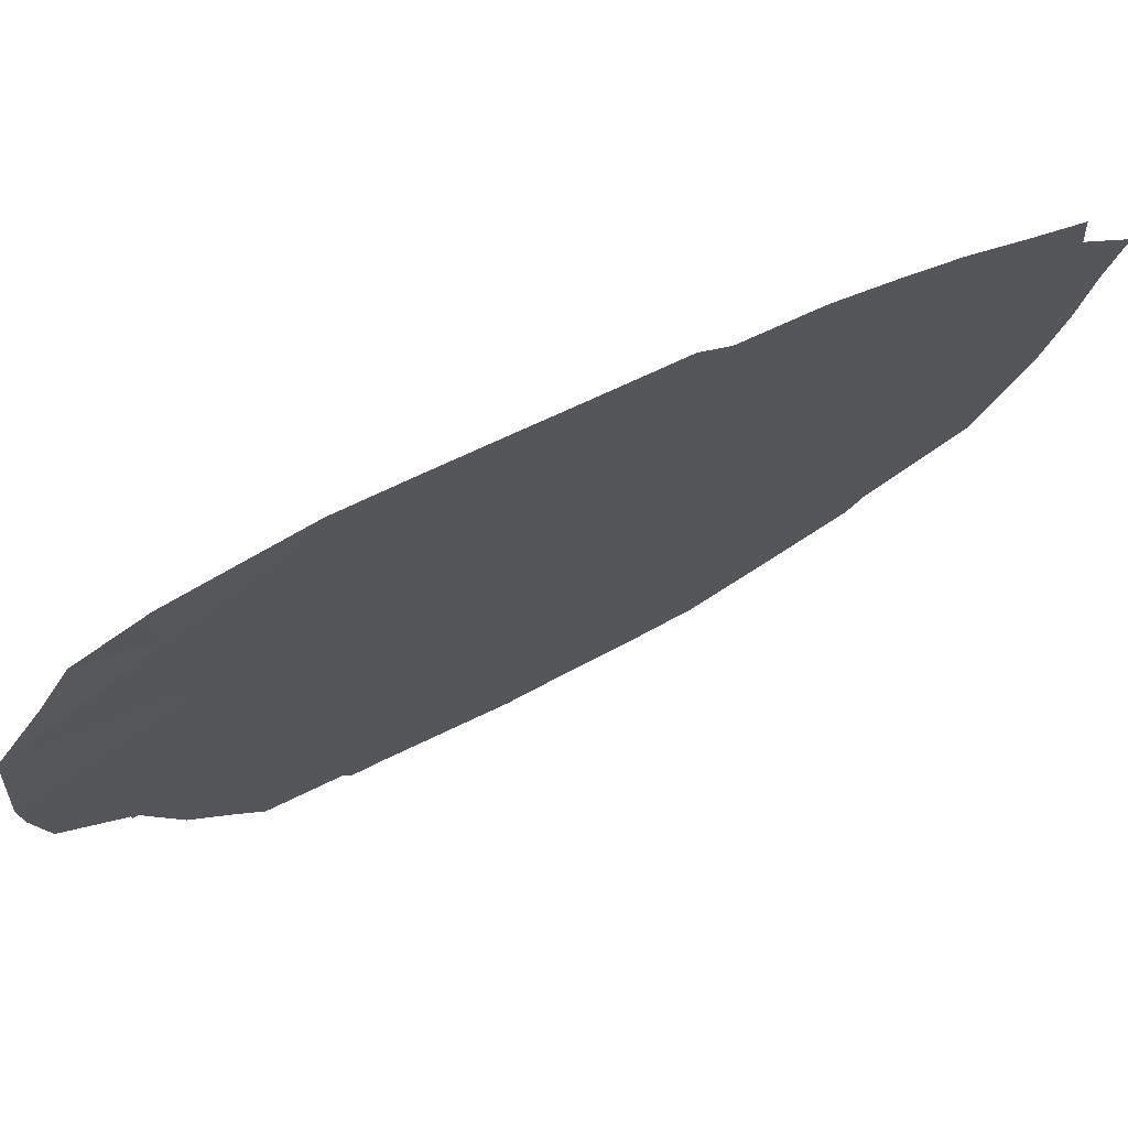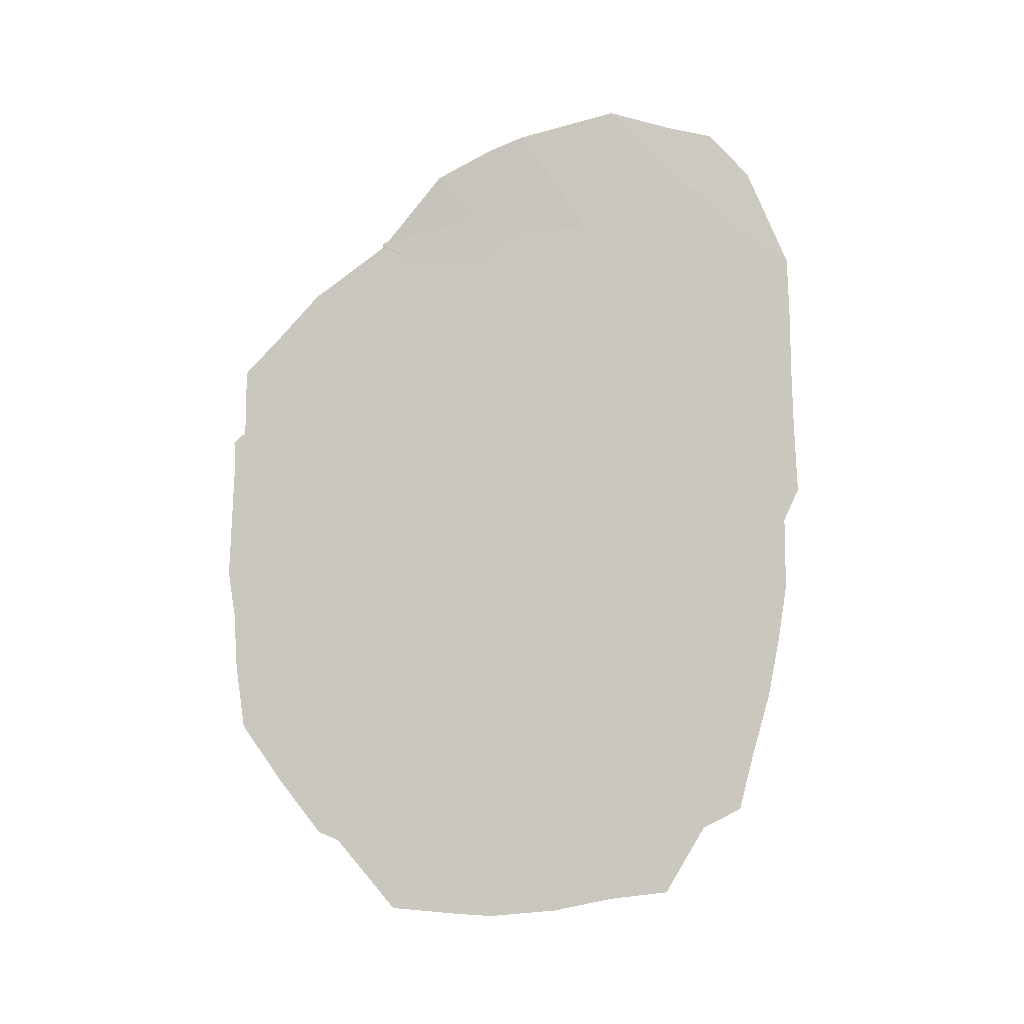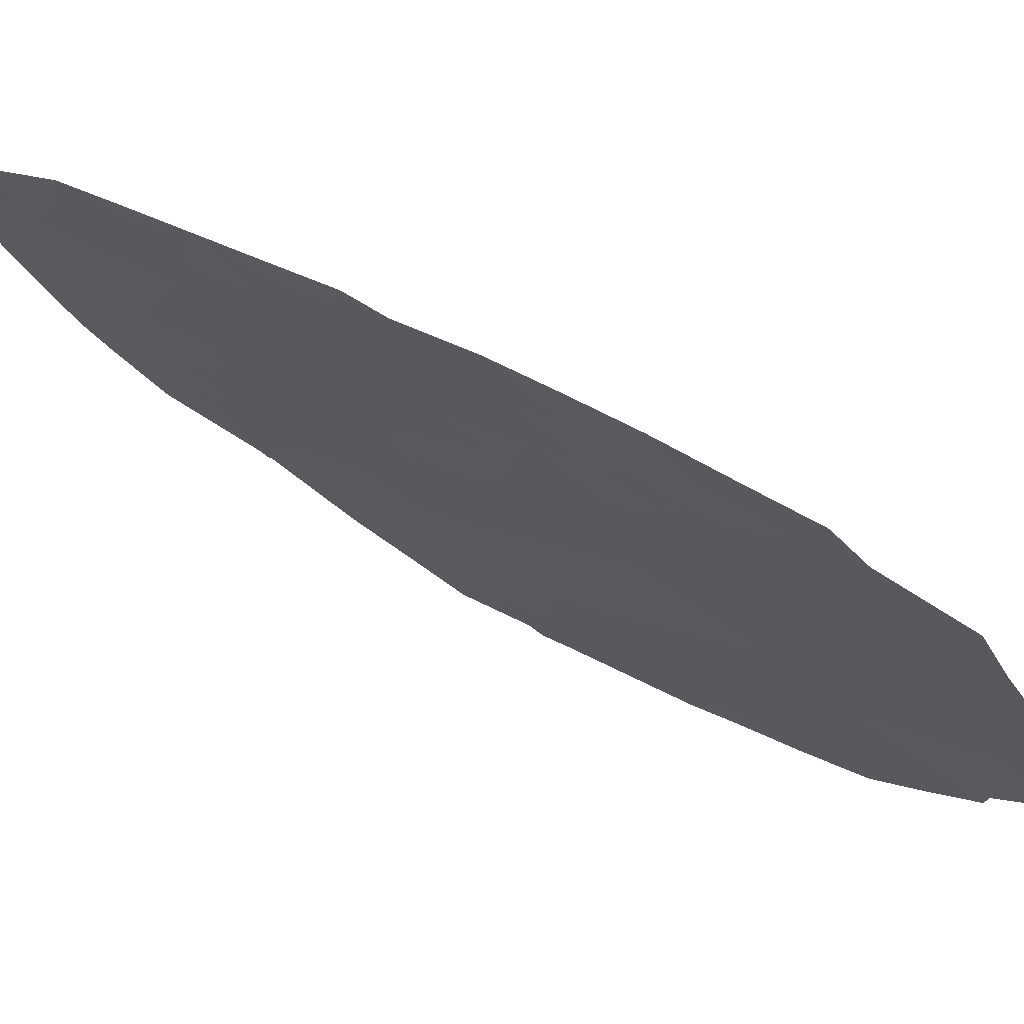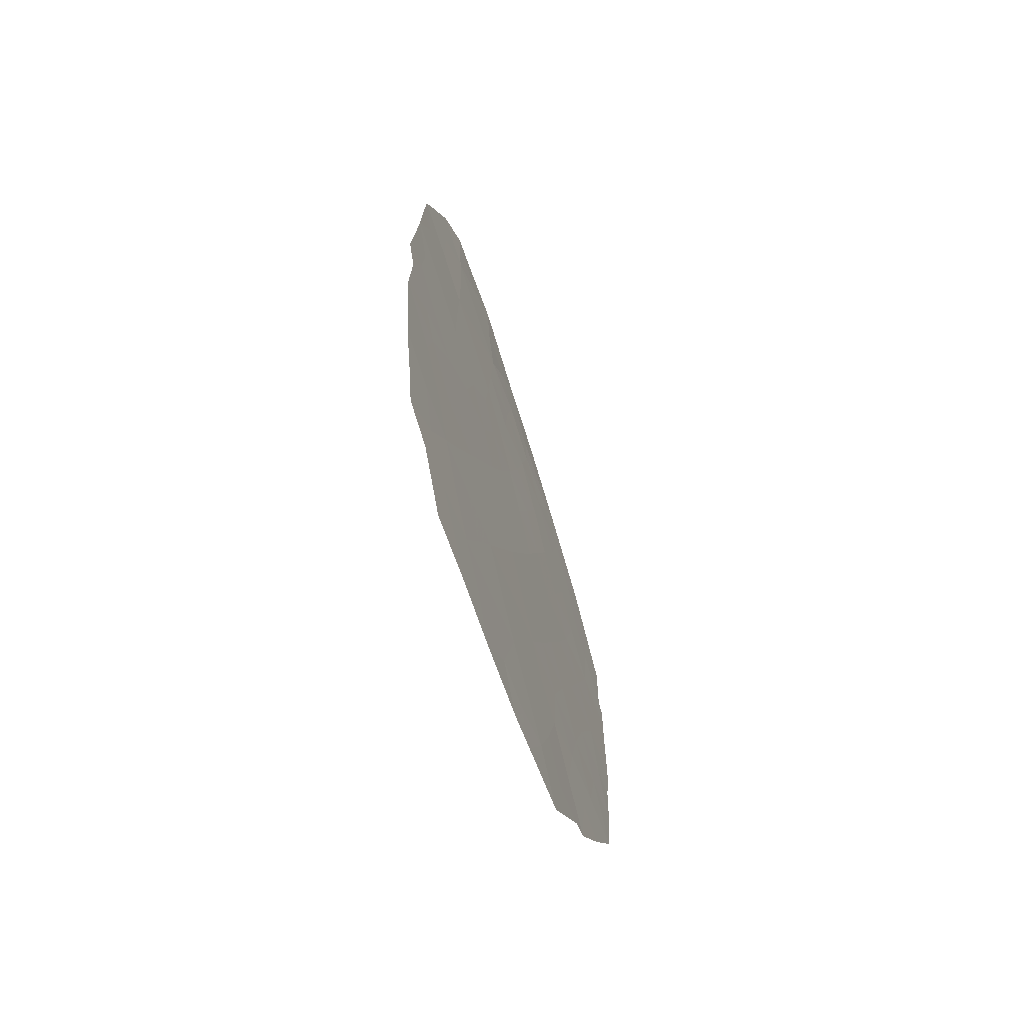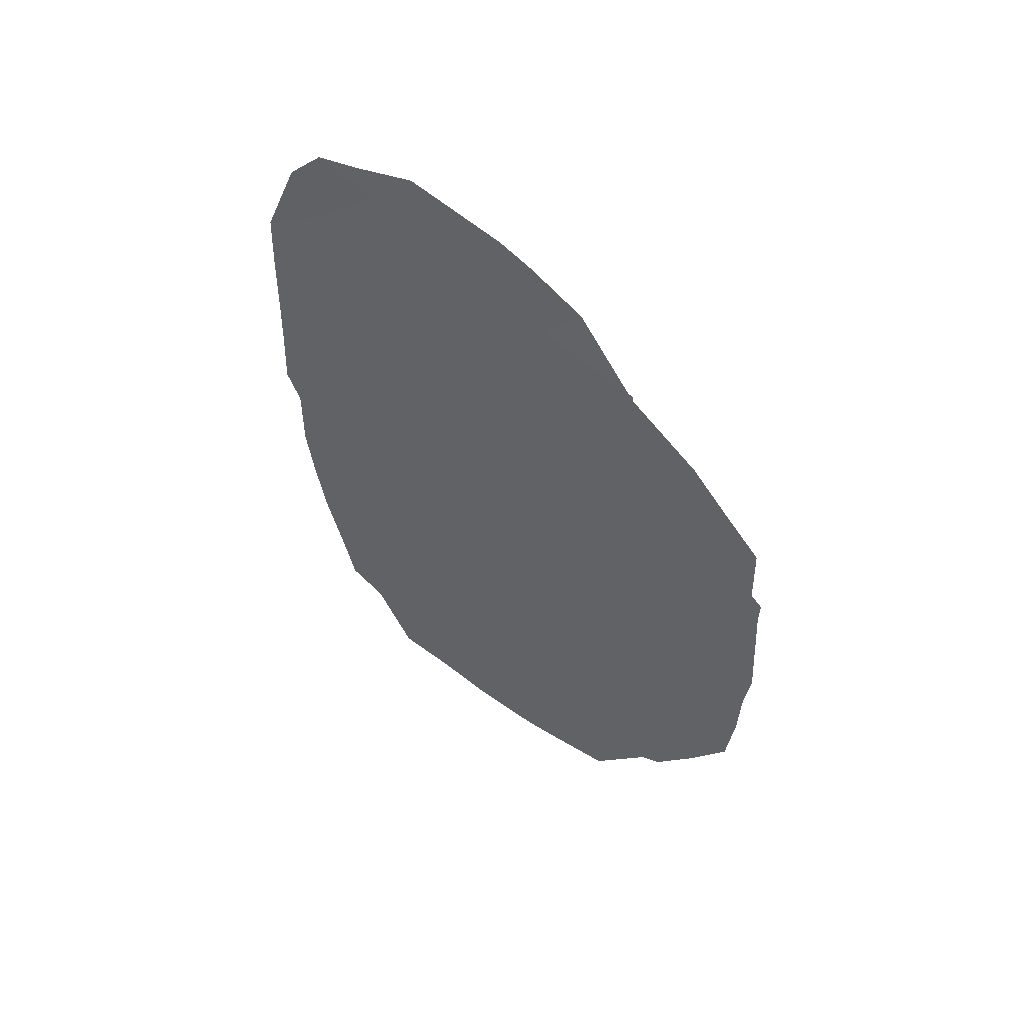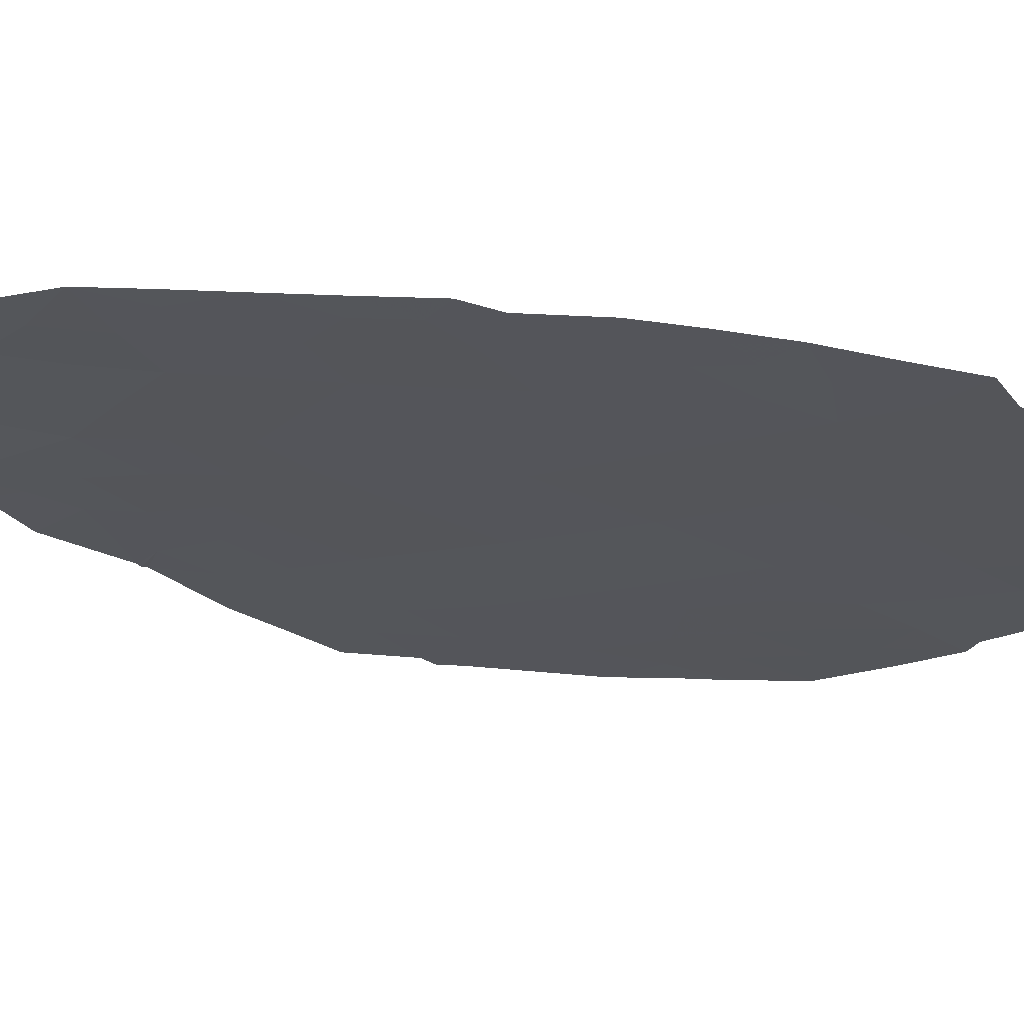
<metadata>
{"format":"obj","ext":"obj","renderer":"f3d","projection":"perspective","resolution":1024,"background":"white","views":[{"elev":38.7,"azim":-127.0,"up":"+Z"},{"elev":-1.3,"azim":-118.5,"up":"+Y"},{"elev":37.5,"azim":-55.5,"up":"+Z"},{"elev":-69.0,"azim":-10.5,"up":"+Y"},{"elev":53.5,"azim":94.1,"up":"+Y"},{"elev":34.1,"azim":-85.4,"up":"+Z"}]}
</metadata>
<code>
v 94.74 -37.21 87.8
v 96.91 -43.13 83.96
v 94.74 -43.62 87.6
v 95.4 -48.9 86.32
v 96.33 -41.59 84.98
v 97.46 -38.46 83.18
v 95.31 -41.94 86.69
v 97.98 -42.73 82.16
v 97.49 -44.68 82.91
v 94.8 -41.51 87.56
v 93.95 -42.49 88.94
v 97.13 -49.77 83.43
v 95.78 -37.92 86.01
v 98.64 -44.17 81
v 96.97 -46.59 83.74
v 95.9 -46.95 85.53
v 96.68 -39.52 84.47
v 97.36 -41.23 83.28
v 96.43 -45.05 84.71
v 95.37 -45.3 86.47
v 94.81 -39.36 87.6
v 98.12 -39.93 82.04
v 96.49 -48.45 84.51
v 95.88 -43.49 85.67
v 96.81 -37.71 84.25
v 94.85 -47.12 87.28
v 95.68 -40.2 86.12
v 93.78 -40.63 89.3
v 98 -49.4 81.94
v 97.47 -50.66 82.83
v 94.65 -36.16 88.08
v 94.26 -36.89 88.65
v 95.92 -50.68 85.42
v 93.78 -44.65 89.17
v 99.11 -41.94 80.27
v 99.01 -41.75 80.45
v 96.53 -50.79 84.38
v 98.19 -49.25 81.63
v 93.84 -38.54 89.25
v 99.13 -44.4 80.18
v 99.06 -45.19 80.27
v 99.01 -40.62 80.48
v 98.7 -39.94 81.04
v 99.1 -42.39 80.28
v 94.85 -50.33 87.2
v 95.55 -35.72 86.45
v 96.36 -36.18 84.97
v 98.36 -39.18 81.64
v 93.81 -43.41 89.16
v 93.69 -42.84 89.38
v 97.15 -36.94 83.62
v 98.96 -47.28 80.42
v 96.86 -50.76 83.85
v 97.73 -38.17 82.72
v 97.68 -38.13 82.8
v 97.74 -38.25 82.71
v 93.92 -46.67 88.87
v 94.5 -49.12 87.8
v 94.16 -48.78 88.38
v 96.67 -44.09 84.32
v 96.15 -44.26 85.19
v 96.39 -43.31 84.82
v 94.95 -44.47 87.2
v 94.84 -45.37 87.37
v 94.38 -44.59 88.17
v 95.94 -48.73 85.43
v 95.62 -41.12 86.19
v 96.03 -40.84 85.51
v 95.85 -41.81 85.78
v 98.3 -43.44 81.6
v 98.05 -44.44 81.98
v 97.74 -43.71 82.52
v 97.6 -49.5 82.63
v 97.73 -50.03 82.38
v 95.7 -49.7 85.8
v 95.17 -49.71 86.69
v 94.3 -45.4 88.27
v 94.19 -43.92 88.5
v 98.55 -42.35 81.2
v 97.33 -48.77 83.1
v 97.85 -48.54 82.22
v 95.03 -36 87.39
v 95.13 -36.56 87.16
v 95.12 -46.21 86.86
v 94.63 -46.21 87.69
v 94.34 -42.09 88.31
v 94.34 -41.06 88.35
v 93.99 -41.6 88.9
v 93.74 -41.63 89.33
v 97.2 -43.91 83.43
v 97.44 -42.96 83.07
v 95.27 -38.65 86.84
v 94.8 -38.27 87.65
v 95.23 -37.55 86.95
v 95.73 -39.12 86.06
v 95.25 -39.76 86.84
v 98.8 -45.21 80.72
v 99.04 -46.17 80.3
v 97.13 -42.19 83.63
v 96.62 -42.36 84.48
v 96.83 -41.4 84.15
v 97.66 -42 82.74
v 98.6 -41.18 81.16
v 98.29 -40.69 81.71
v 95.64 -47.94 85.95
v 96.19 -47.72 85.04
v 96.44 -46.77 84.63
v 96.72 -47.49 84.14
v 96.82 -49.11 83.96
v 98.76 -43.15 80.83
v 99.11 -43.39 80.23
v 94 -39.54 88.94
v 93.8 -39.55 89.28
v 97.05 -40.41 83.83
v 95.63 -42.74 86.12
v 95.34 -43.95 86.56
v 95.17 -42.96 86.9
v 98.33 -45.27 81.5
v 95.38 -50.46 86.31
v 95.62 -36.77 86.3
v 95.9 -45.2 85.58
v 96.17 -46 85.11
v 95.64 -46.13 85.99
v 95.96 -35.95 85.71
v 96.08 -36.96 85.46
v 94.78 -42.56 87.56
v 96.53 -40.58 84.69
v 94.35 -40.01 88.36
v 94.8 -40.44 87.59
v 97.79 -45.46 82.4
v 97.54 -46.57 82.79
v 97.24 -45.65 83.32
v 96.95 -44.87 83.82
v 96.7 -45.83 84.22
v 97.23 -37.93 83.56
v 96.57 -37.03 84.65
v 96.67 -36.43 84.44
v 95.62 -44.41 86.08
v 96.12 -42.55 85.3
v 98.58 -48.3 81.01
v 98.24 -48.13 81.58
v 96.23 -38.76 85.22
v 94.35 -38.94 88.37
v 94.35 -37.89 88.43
v 94.09 -37.57 88.9
v 95.24 -40.83 86.84
v 94.38 -47 88.09
v 94.22 -46.15 88.39
v 97.97 -47.35 82.06
v 97.18 -47.28 83.38
v 98.47 -47.25 81.24
v 97.41 -37.54 83.21
v 94.3 -43.09 88.35
v 97.76 -39.17 82.65
v 98.05 -38.71 82.18
v 96.65 -50.04 84.21
v 96.35 -37.83 85.04
v 97.02 -48.13 83.63
v 95.11 -48.06 86.83
v 94.9 -48.97 87.15
v 94.56 -48.12 87.73
v 93.84 -45.62 89.04
v 94.06 -47.79 88.6
v 95.37 -47.08 86.42
v 94.68 -49.73 87.5
v 98.61 -46.2 81.02
v 96.83 -38.52 84.24
v 97.51 -47.72 82.82
v 96.18 -39.78 85.31
v 98.12 -46.34 81.83
v 98.16 -41.67 81.89
v 97.6 -40.2 82.9
v 97.89 -40.95 82.39
v 97.2 -39.38 83.59
v 96.27 -49.9 84.85
f 60 61 62
f 67 68 69
f 70 71 72
f 73 29 74
f 1 32 31
f 4 75 76
f 8 171 79
f 80 81 73
f 46 83 82
f 84 85 64
f 86 88 87
f 88 11 89
f 72 90 91
f 92 93 94
f 92 95 96
f 98 97 41
f 99 100 101
f 91 99 102
f 66 105 106
f 107 108 106
f 110 44 111
f 70 79 110
f 112 28 113
f 172 114 174
f 115 116 117
f 97 166 118
f 94 83 120
f 121 122 123
f 120 124 125
f 117 126 7
f 169 127 68
f 128 129 87
f 174 6 154
f 11 49 50
f 71 118 130
f 130 131 132
f 133 60 90
f 132 134 133
f 114 101 127
f 121 138 61
f 62 139 100
f 115 69 139
f 38 141 140
f 12 30 53
f 143 128 112
f 143 144 93
f 144 39 145
f 6 55 54
f 173 171 102
f 6 54 56
f 122 134 107
f 7 146 67
f 96 146 129
f 85 147 148
f 149 168 131
f 11 153 49
f 154 56 155
f 126 153 86
f 157 125 136
f 80 109 158
f 158 108 150
f 159 160 161
f 148 162 77
f 161 163 147
f 164 84 123
f 159 164 105
f 76 165 160
f 2 60 62
f 60 19 61
f 62 61 24
f 63 20 64
f 65 64 77
f 66 75 4
f 7 67 69
f 67 27 68
f 69 68 5
f 8 70 72
f 70 14 71
f 72 71 9
f 30 73 74
f 73 30 12
f 33 75 175
f 75 119 76
f 119 75 33
f 3 65 78
f 171 103 79
f 36 79 103
f 35 44 36
f 12 80 73
f 80 168 81
f 29 81 38
f 29 73 81
f 1 31 83
f 82 83 31
f 20 84 64
f 84 26 85
f 64 85 77
f 10 86 87
f 86 11 88
f 87 88 28
f 50 89 11
f 89 28 88
f 8 72 91
f 72 9 90
f 91 90 2
f 13 92 94
f 92 21 93
f 94 93 1
f 21 92 96
f 92 13 95
f 96 95 27
f 40 97 14
f 97 40 41
f 166 98 52
f 18 99 101
f 99 2 100
f 101 100 5
f 8 91 102
f 91 2 99
f 102 99 18
f 18 172 173
f 103 42 36
f 103 104 43
f 42 103 43
f 23 66 106
f 66 4 105
f 106 105 16
f 16 107 106
f 107 15 108
f 106 108 23
f 12 156 109
f 14 111 40
f 111 14 110
f 14 70 110
f 70 8 79
f 44 79 36
f 44 110 79
f 113 39 112
f 172 18 114
f 7 115 117
f 115 24 116
f 117 116 63
f 14 97 118
f 118 166 170
f 76 119 45
f 13 94 120
f 94 1 83
f 120 83 46
f 20 121 123
f 121 19 122
f 123 122 16
f 13 120 125
f 120 46 124
f 125 124 47
f 117 3 126
f 7 126 10
f 27 169 68
f 68 127 5
f 28 128 87
f 128 21 129
f 87 129 10
f 43 104 22
f 22 172 154
f 9 71 130
f 71 14 118
f 130 118 170
f 9 130 132
f 130 170 131
f 132 131 15
f 9 133 90
f 133 19 60
f 90 60 2
f 9 132 133
f 132 15 134
f 133 134 19
f 17 114 127
f 114 18 101
f 127 101 5
f 135 6 167
f 25 136 51
f 137 51 136
f 19 121 61
f 121 20 138
f 61 138 24
f 2 62 100
f 62 24 139
f 100 139 5
f 24 115 139
f 115 7 69
f 139 69 5
f 151 52 140
f 140 141 151
f 39 143 112
f 143 21 128
f 112 128 28
f 21 143 93
f 143 39 144
f 93 144 1
f 1 144 32
f 145 32 144
f 18 173 102
f 173 104 171
f 102 171 8
f 24 138 116
f 138 20 63
f 117 63 3
f 16 122 107
f 122 19 134
f 107 134 15
f 7 10 146
f 67 146 27
f 21 96 129
f 96 27 146
f 129 146 10
f 77 85 148
f 85 26 147
f 148 147 57
f 170 149 131
f 131 150 15
f 52 151 166
f 135 25 51
f 51 152 135
f 55 6 135
f 135 152 55
f 153 78 49
f 6 56 154
f 22 154 155
f 155 48 22
f 10 126 86
f 126 3 153
f 86 153 11
f 53 156 12
f 156 53 37
f 25 157 136
f 157 13 125
f 136 125 47
f 137 136 47
f 168 80 158
f 80 12 109
f 158 109 23
f 168 158 150
f 158 23 108
f 150 108 15
f 26 159 161
f 159 4 160
f 161 160 58
f 59 161 58
f 168 149 81
f 149 151 141
f 81 141 38
f 148 57 162
f 77 162 34
f 26 161 147
f 161 59 163
f 147 163 57
f 16 164 123
f 164 26 84
f 123 84 20
f 4 159 105
f 159 26 164
f 105 164 16
f 27 95 169
f 95 13 142
f 142 157 167
f 4 76 160
f 76 45 165
f 160 165 58
f 166 97 98
f 142 167 17
f 81 149 141
f 151 170 166
f 169 95 142
f 142 13 157
f 167 157 25
f 168 150 131
f 169 17 127
f 135 167 25
f 17 169 142
f 78 34 49
f 153 3 78
f 149 170 151
f 171 104 103
f 174 114 17
f 43 22 48
f 109 156 175
f 172 174 154
f 173 22 104
f 173 172 22
f 6 174 167
f 174 17 167
f 33 175 37
f 65 77 34
f 78 65 34
f 175 75 66
f 23 175 66
f 109 175 23
f 63 64 65
f 3 63 65
f 116 138 63
f 175 156 37

</code>
